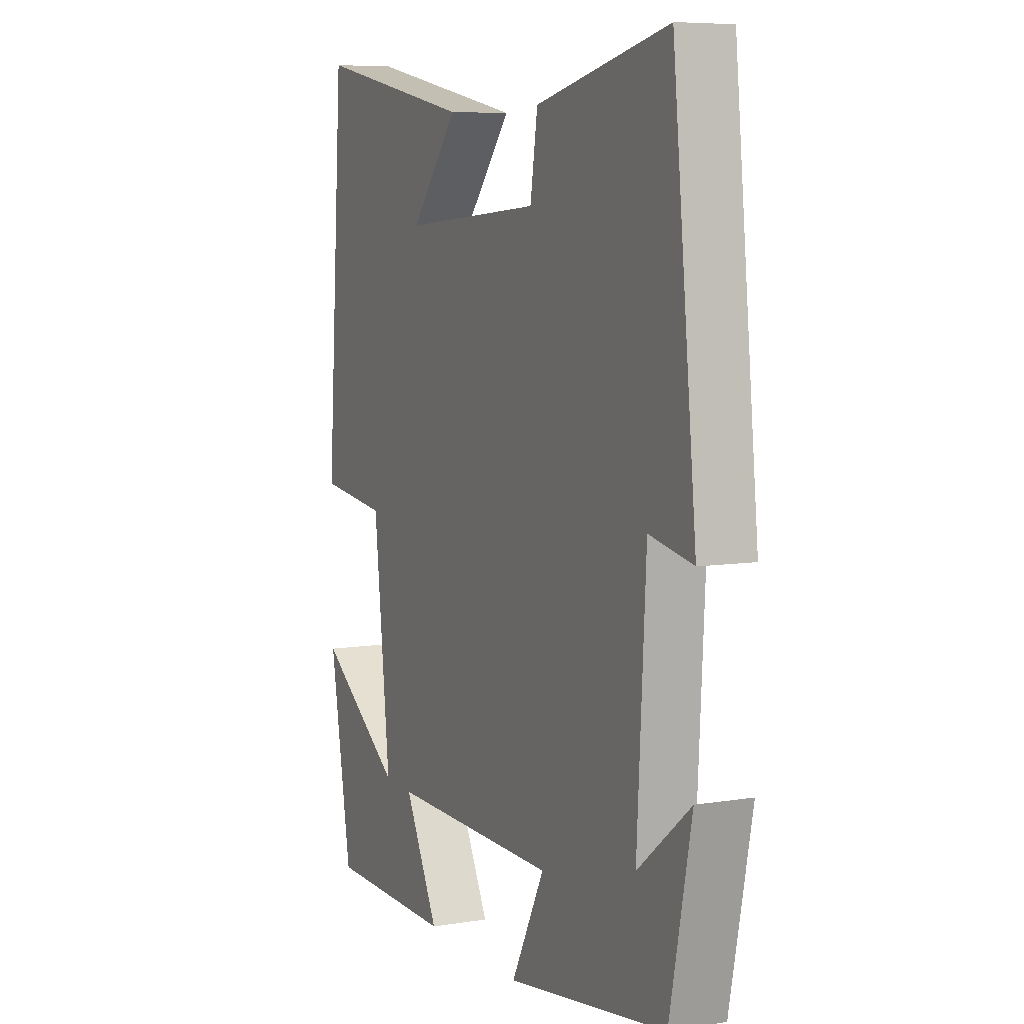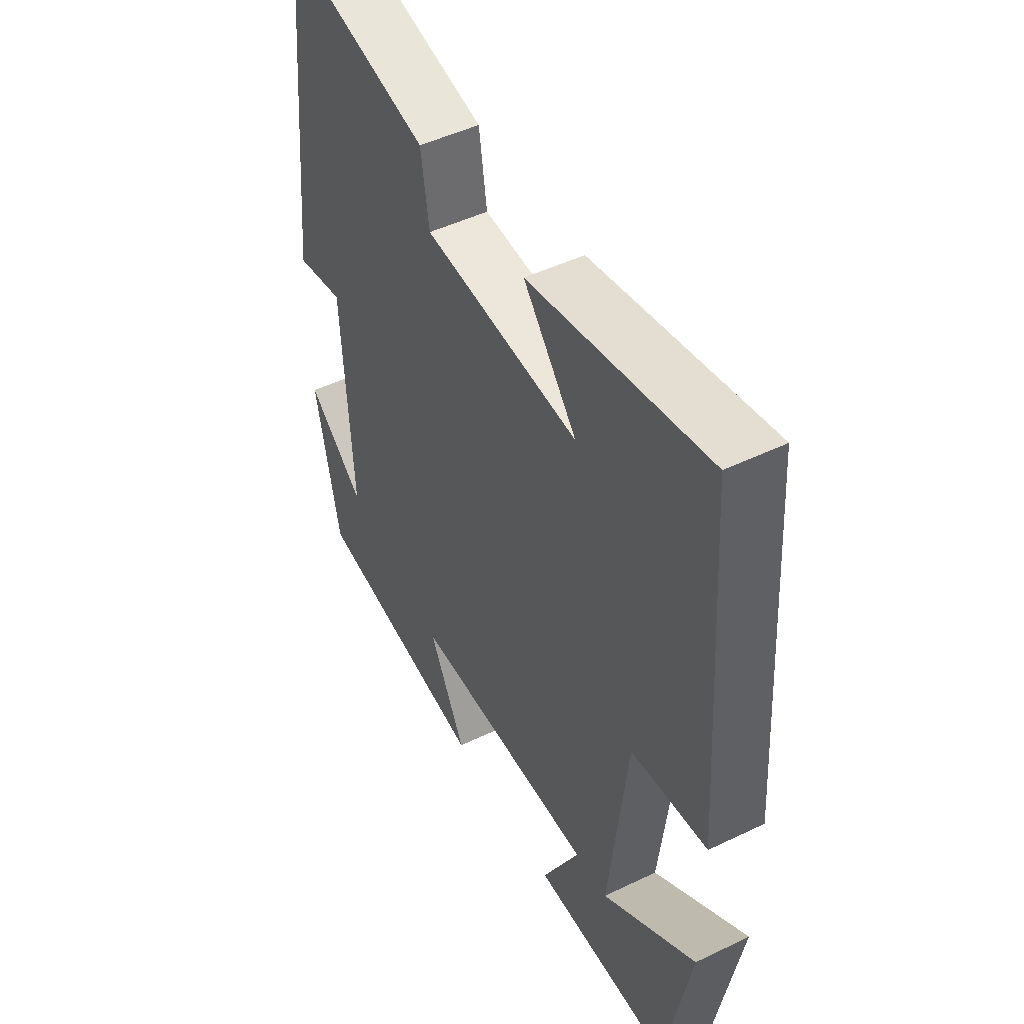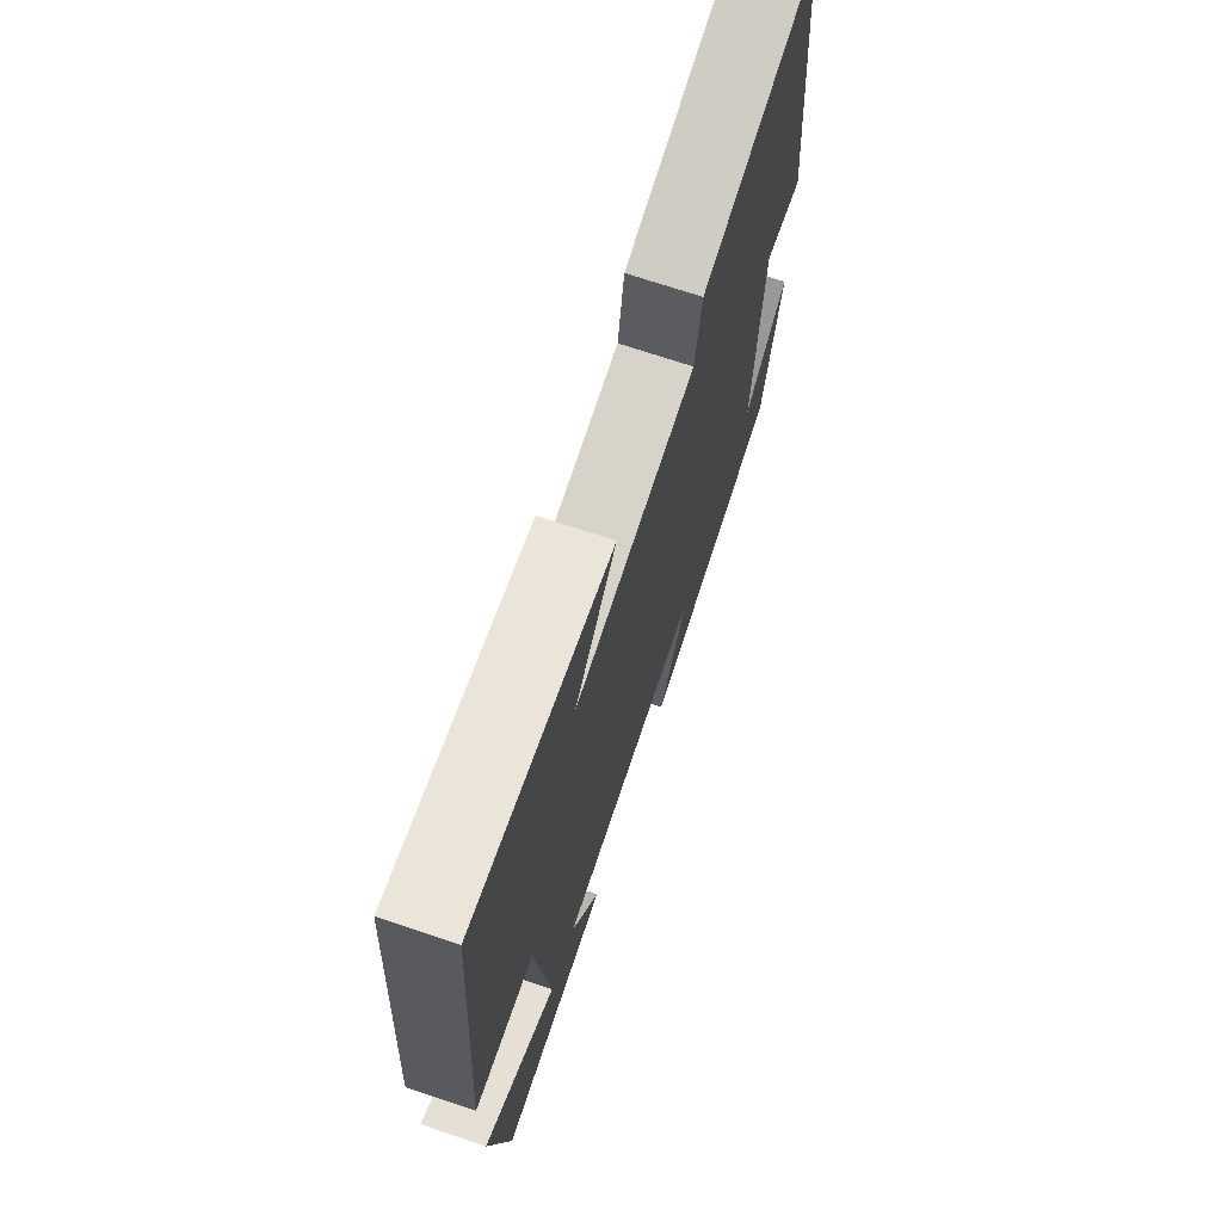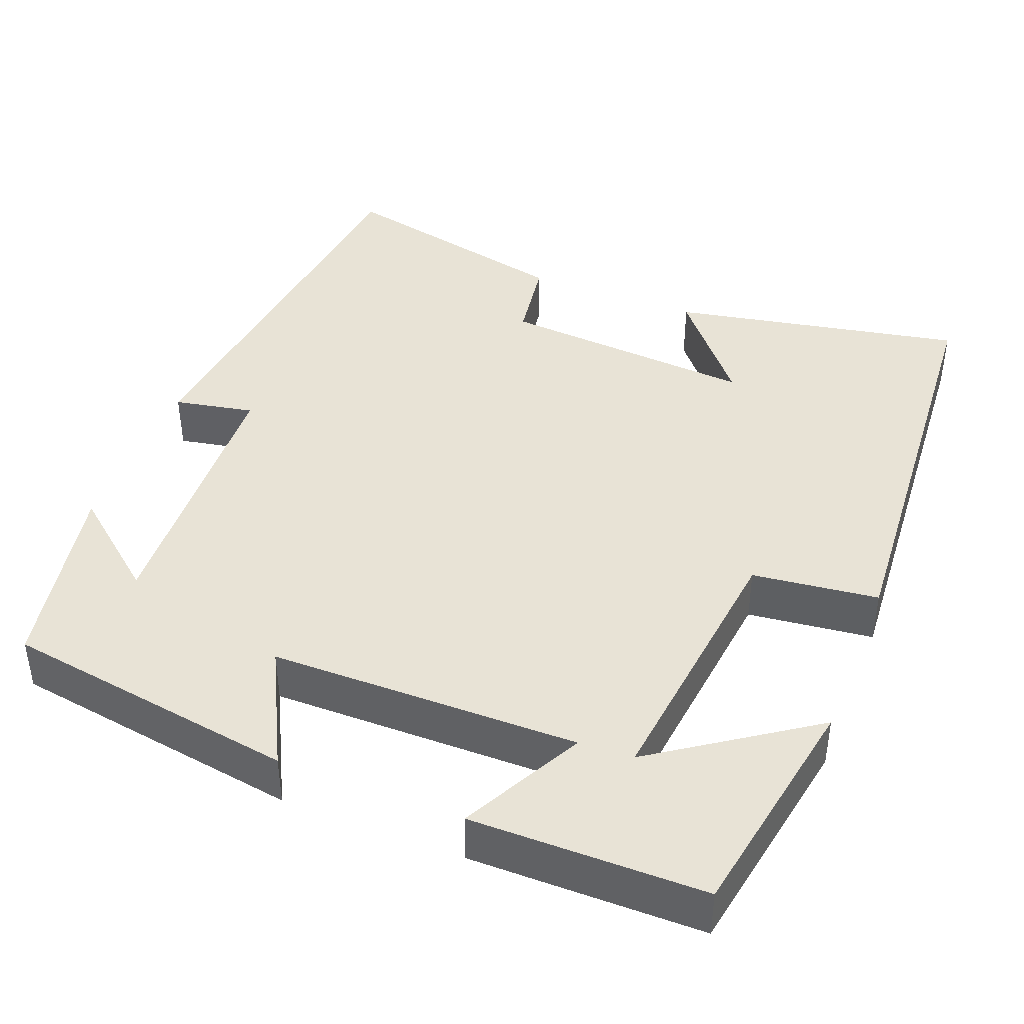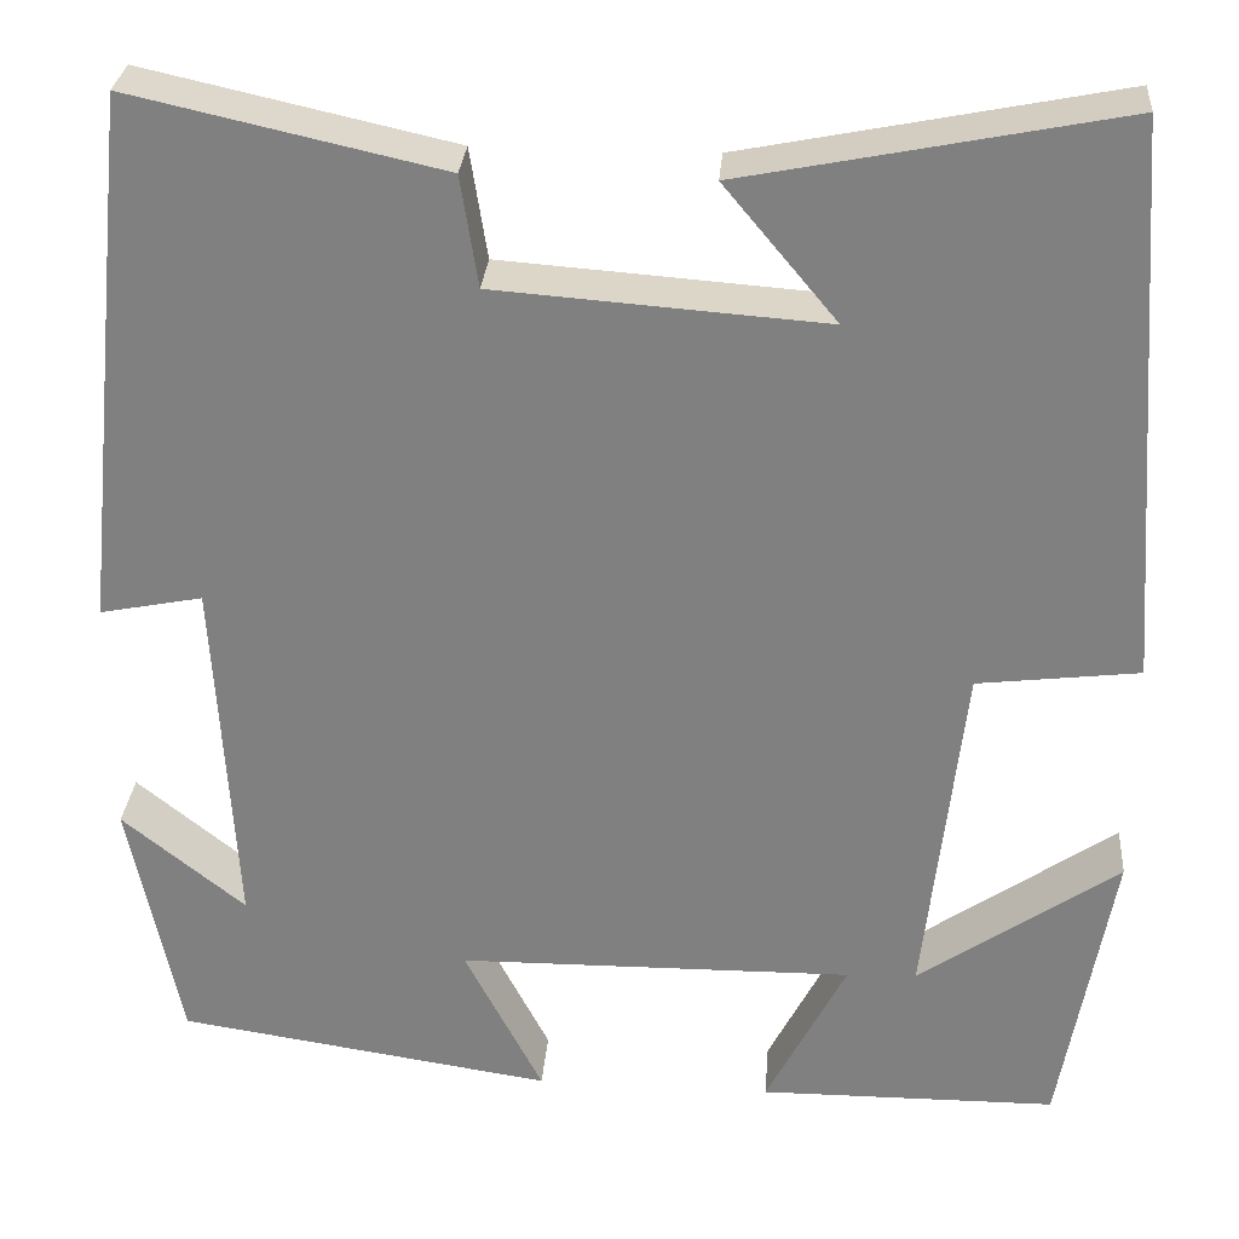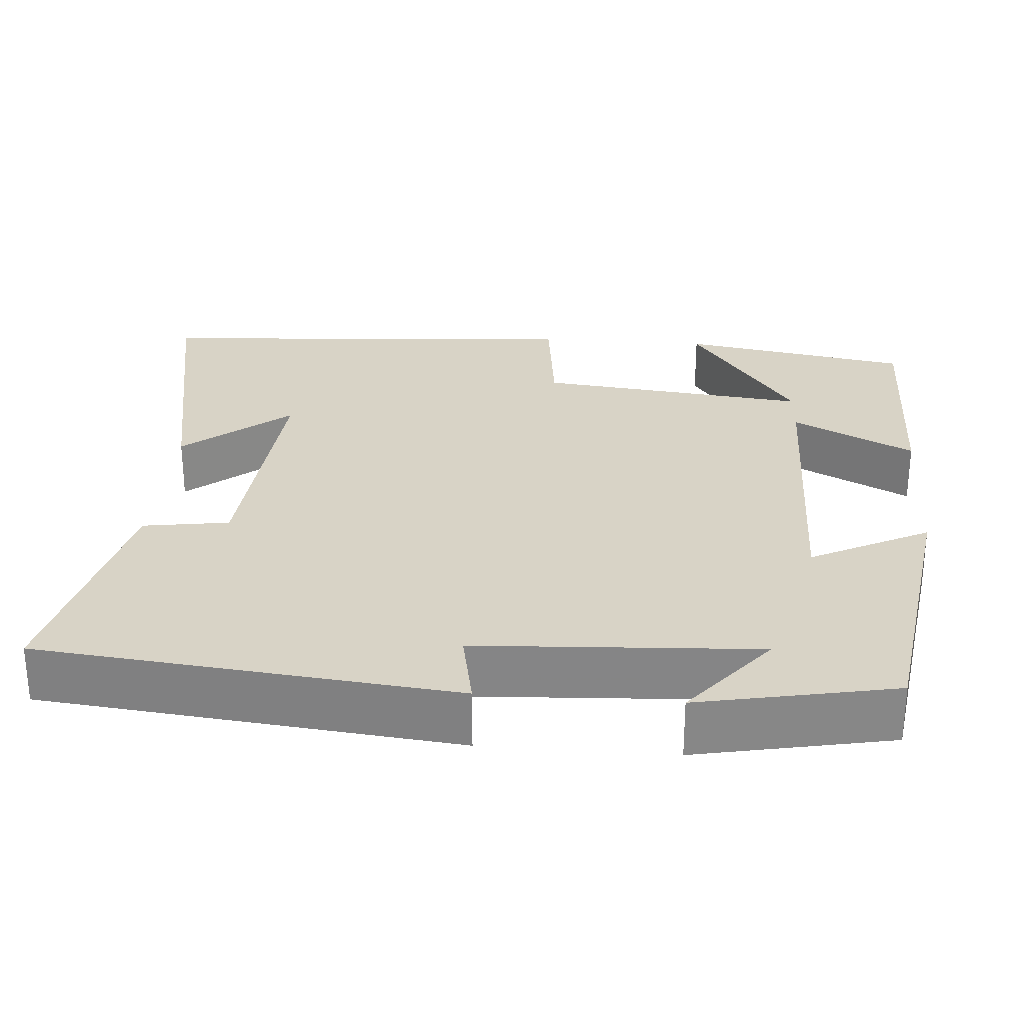
<metadata>
{"format":"obj","ext":"obj","renderer":"f3d","projection":"perspective","resolution":1024,"background":"white","views":[{"elev":7.2,"azim":65.0,"up":"+Z"},{"elev":48.7,"azim":-118.2,"up":"+Z"},{"elev":71.3,"azim":-71.5,"up":"+Z"},{"elev":41.9,"azim":-158.4,"up":"+Y"},{"elev":29.2,"azim":-175.5,"up":"+Z"},{"elev":28.0,"azim":94.5,"up":"+Y"}]}
</metadata>
<code>
v -0.46 0.07 0.573
v -0.09 0.07 0.5
v -0.201 0.07 0.367
v 0.123 0.07 0.391
v 0.14 0.07 0.5
v 0.445 0.07 0.568
v 0.5 0.07 0.042
v 0.399 0.07 0.062
v 0.379 0.07 -0.294
v 0.5 0.07 -0.196
v 0.45 0.07 -0.444
v 0.079 0.07 -0.5
v 0.156 0.07 -0.35
v -0.234 0.07 -0.346
v -0.155 0.07 -0.5
v -0.449 0.07 -0.498
v -0.5 0.07 -0.206
v -0.303 0.07 -0.343
v -0.341 0.07 0.001
v -0.5 0.07 0.02
v -0.46 0 0.573
v -0.09 0 0.5
v -0.201 0 0.367
v 0.123 0 0.391
v 0.14 0 0.5
v 0.445 0 0.568
v 0.5 0 0.042
v 0.399 0 0.062
v 0.379 0 -0.294
v 0.5 0 -0.196
v 0.45 0 -0.444
v 0.079 0 -0.5
v 0.156 0 -0.35
v -0.234 0 -0.346
v -0.155 0 -0.5
v -0.449 0 -0.498
v -0.5 0 -0.206
v -0.303 0 -0.343
v -0.341 0 0.001
v -0.5 0 0.02
f 19 20 1
f 15 16 17 18
f 14 15 18
f 13 14 18 19
f 11 12 13
f 9 10 11
f 13 19 1
f 11 13 1
f 9 11 1
f 6 7 8
f 5 6 8
f 4 5 8
f 3 4 8 9
f 1 2 3
f 1 3 9
f 21 40 39
f 38 37 36 35
f 38 35 34
f 39 38 34 33
f 33 32 31
f 31 30 29
f 21 39 33
f 21 33 31
f 21 31 29
f 28 27 26
f 28 26 25
f 28 25 24
f 29 28 24 23
f 23 22 21
f 29 23 21
f 1 21 22 2
f 2 22 23 3
f 3 23 24 4
f 4 24 25 5
f 5 25 26 6
f 6 26 27 7
f 7 27 28 8
f 8 28 29 9
f 9 29 30 10
f 10 30 31 11
f 11 31 32 12
f 12 32 33 13
f 13 33 34 14
f 14 34 35 15
f 15 35 36 16
f 16 36 37 17
f 17 37 38 18
f 18 38 39 19
f 19 39 40 20
f 20 40 21 1

</code>
